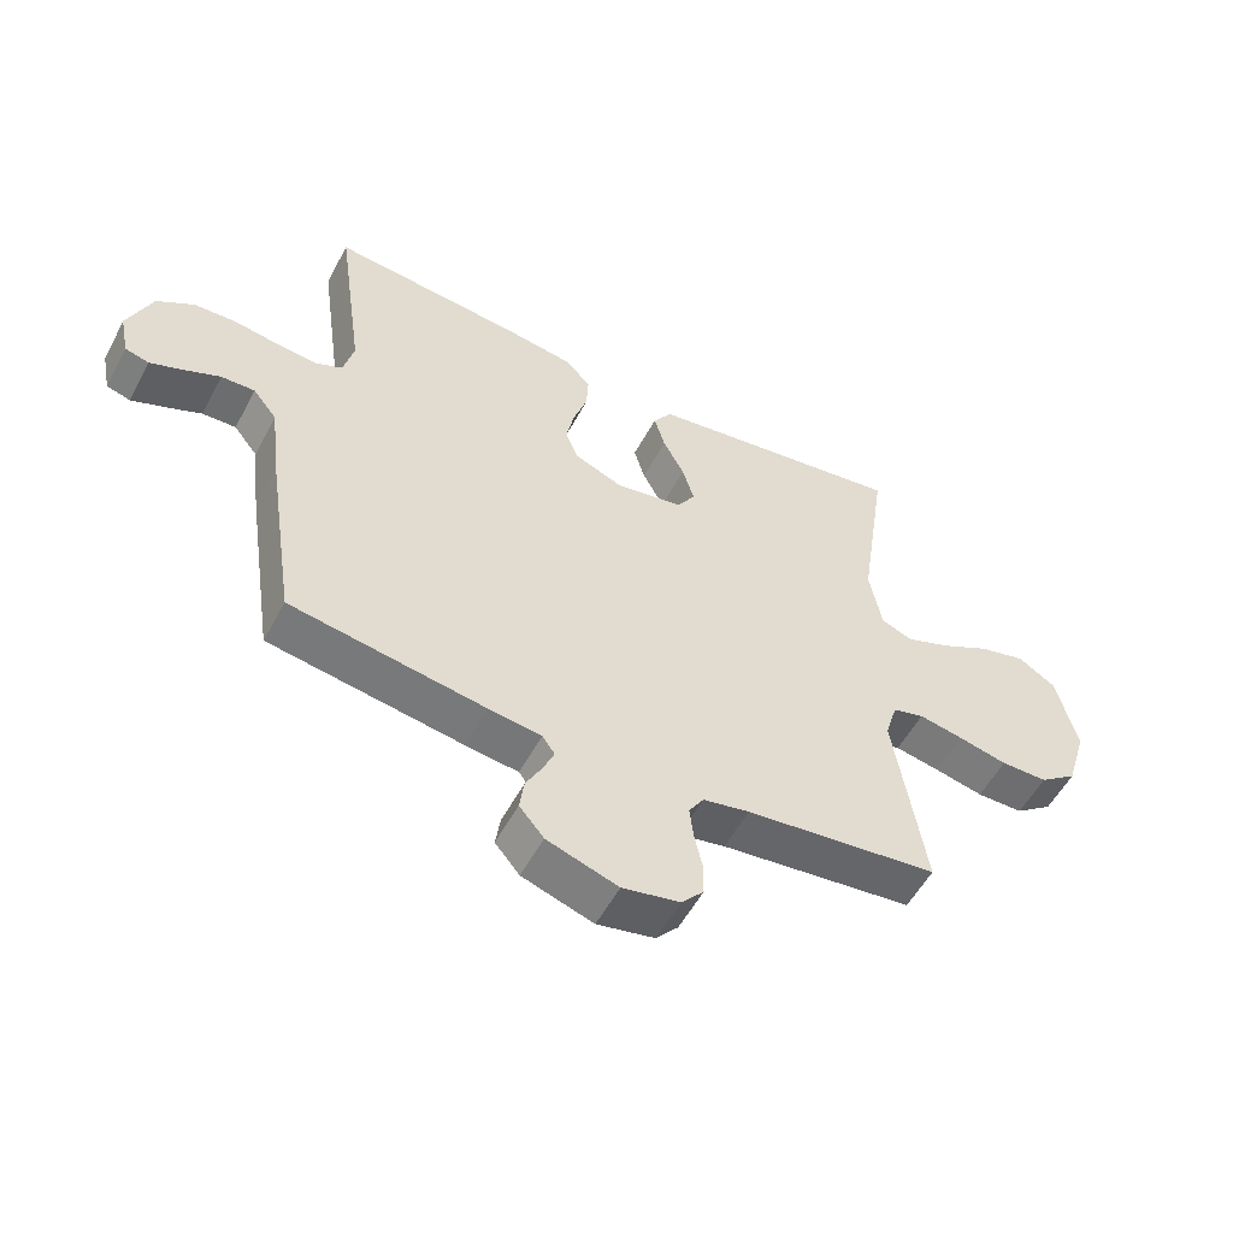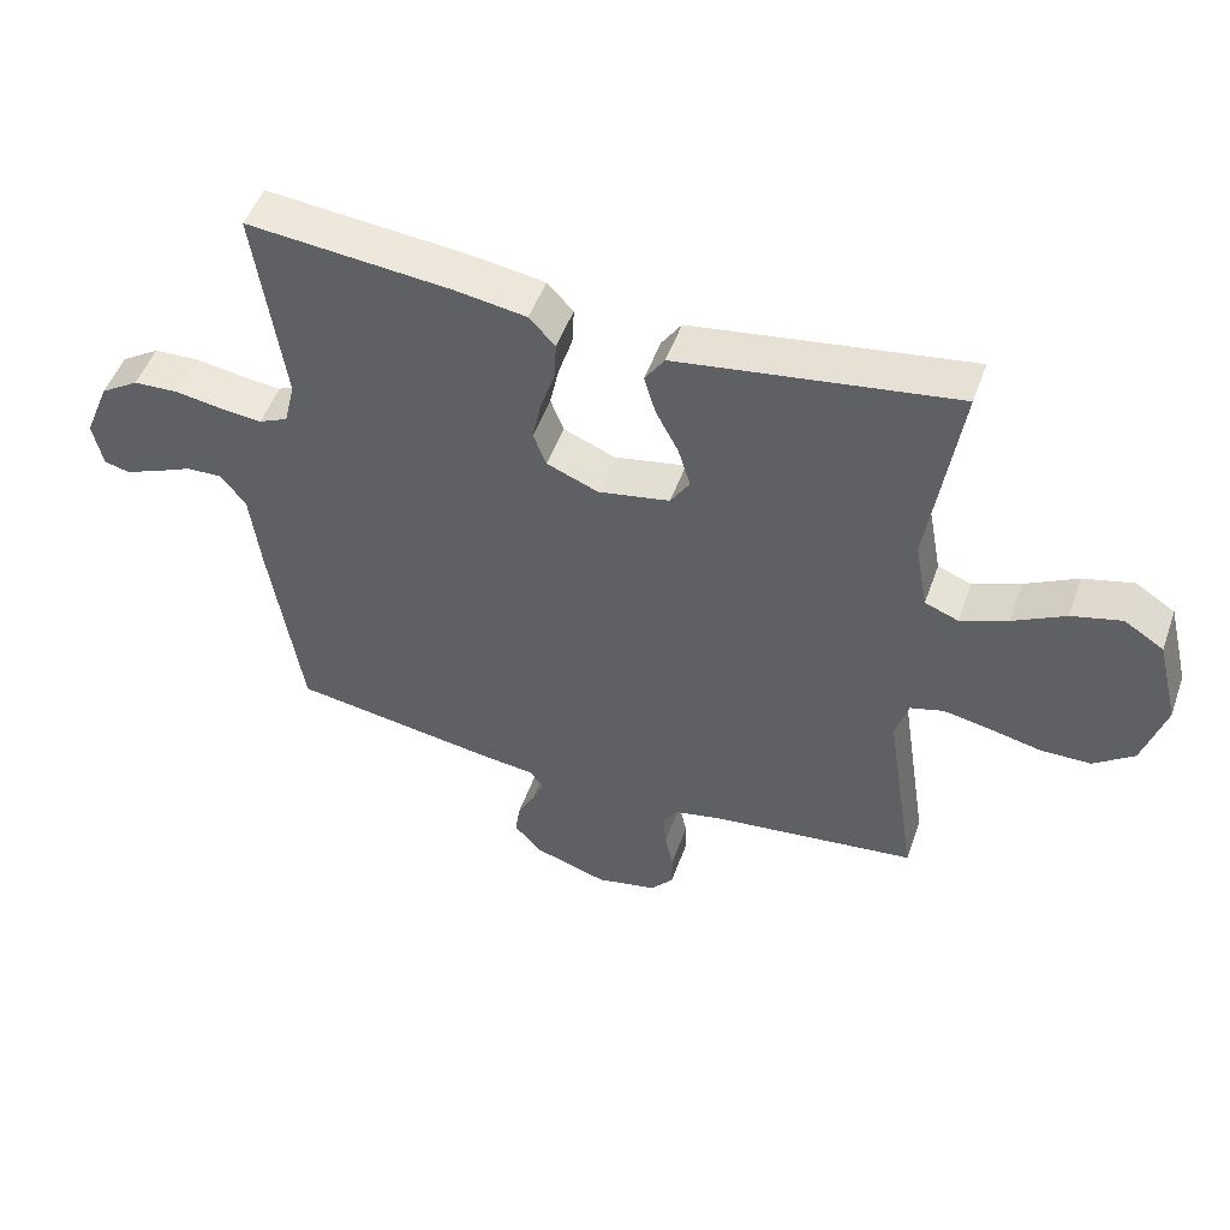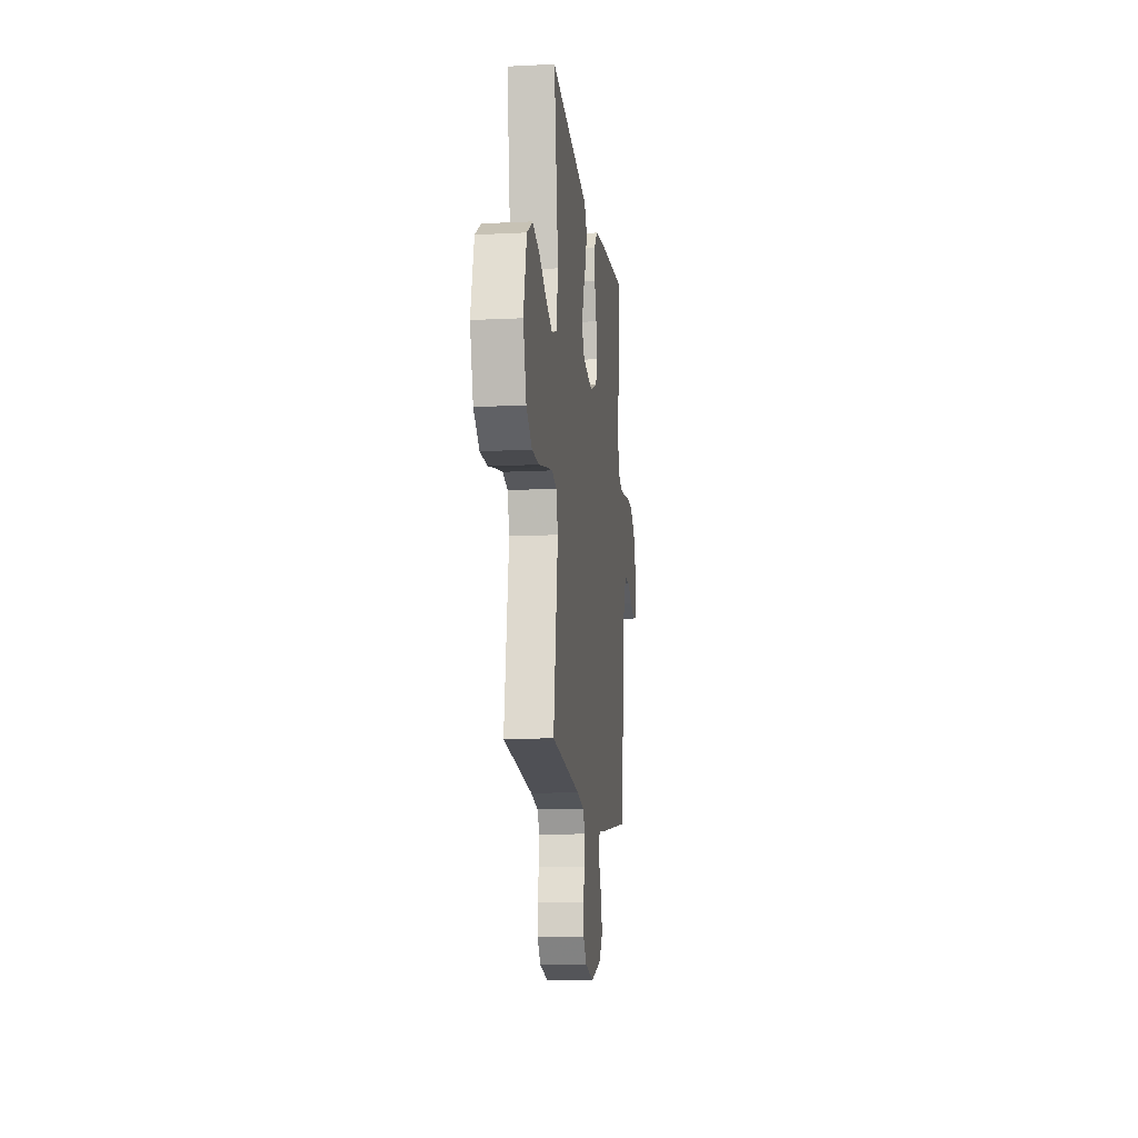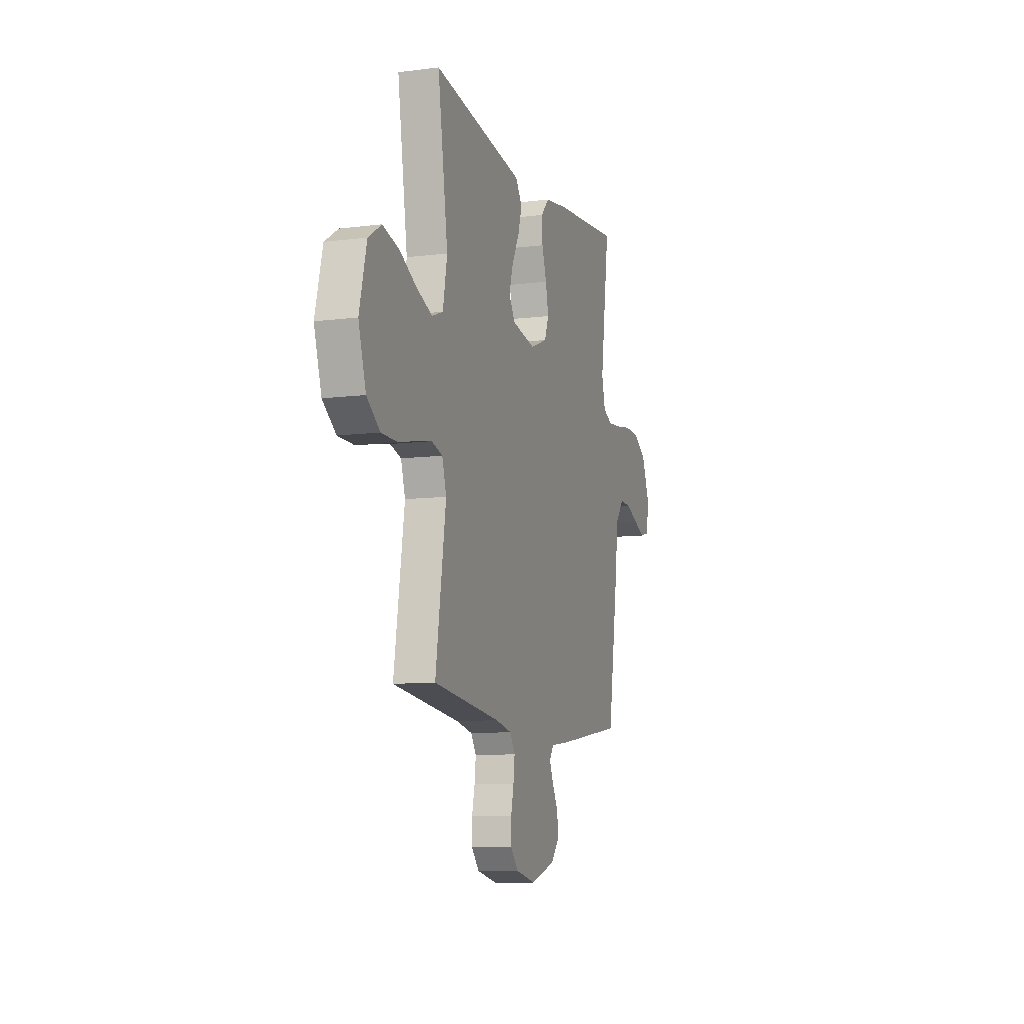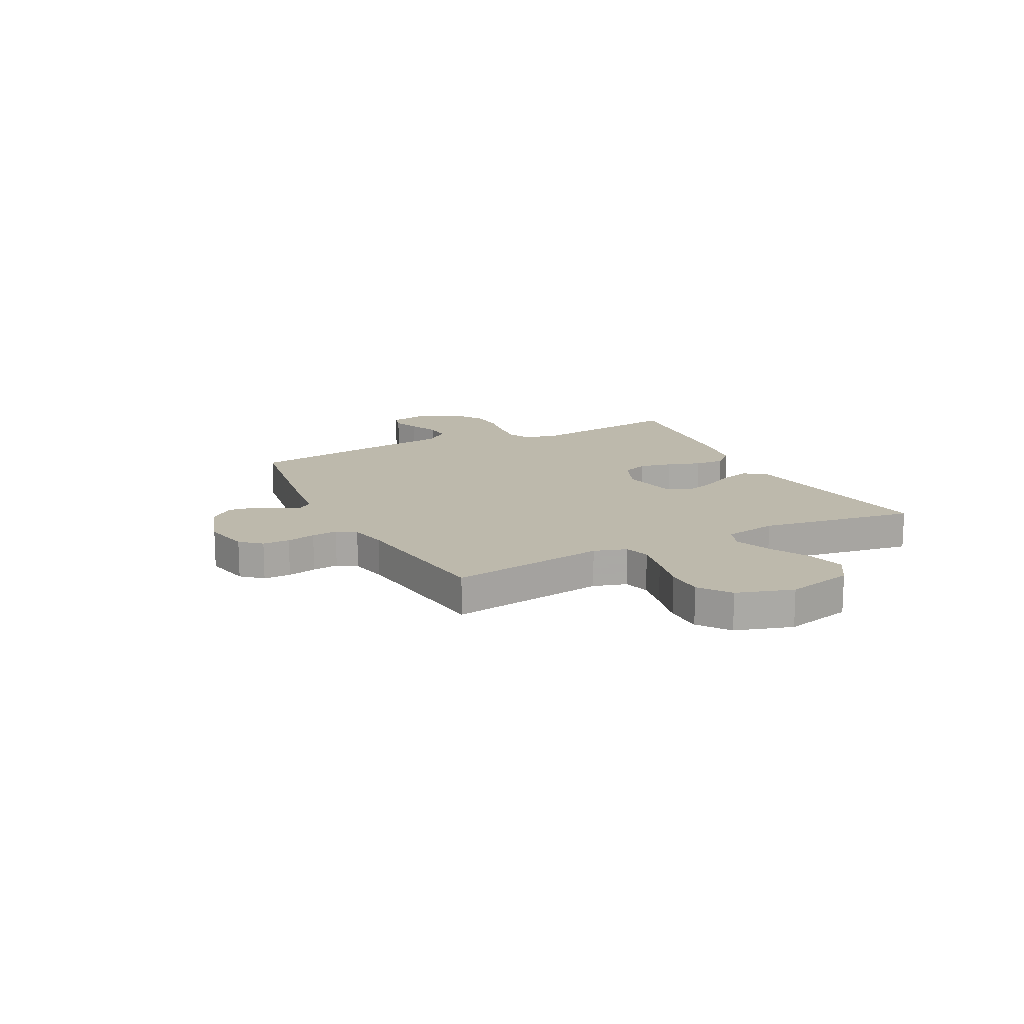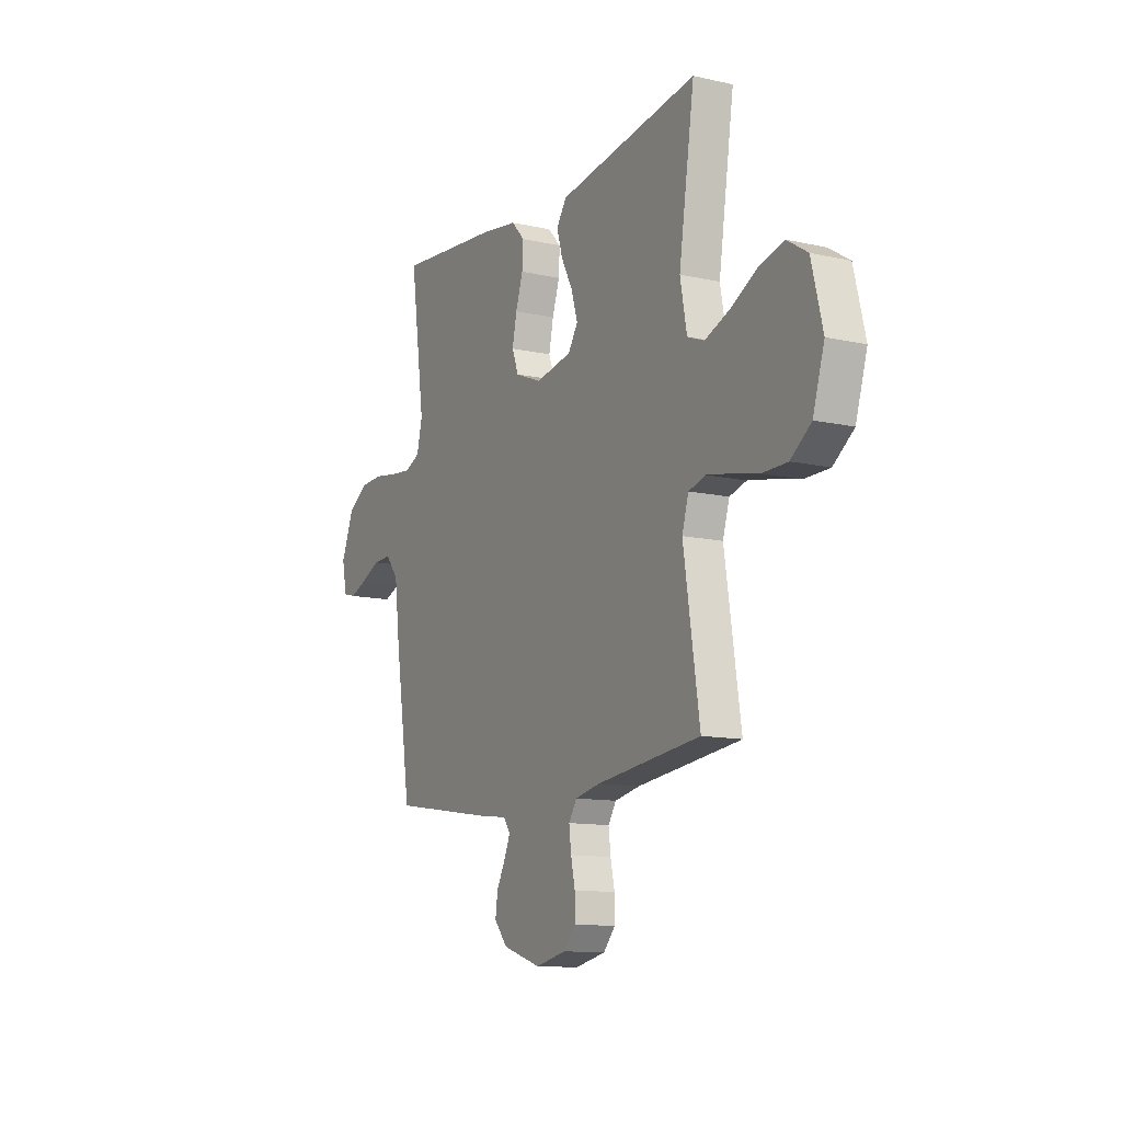
<metadata>
{"format":"obj","ext":"obj","renderer":"f3d","projection":"perspective","resolution":1024,"background":"white","views":[{"elev":-54.7,"azim":152.2,"up":"+Z"},{"elev":50.2,"azim":-160.7,"up":"+Z"},{"elev":-12.6,"azim":-83.4,"up":"+Z"},{"elev":-9.7,"azim":-71.8,"up":"+Z"},{"elev":15.0,"azim":-116.8,"up":"+Y"},{"elev":-12.0,"azim":-118.1,"up":"+Z"}]}
</metadata>
<code>
v -0.5 0.07 -0.5
v -0.454 0.07 -0.2
v -0.473 0.07 -0.137
v -0.522 0.07 -0.123
v -0.591 0.07 -0.136
v -0.667 0.07 -0.153
v -0.74 0.07 -0.152
v -0.799 0.07 -0.108
v -0.832 0.07 0
v -0.8 0.07 0.129
v -0.742 0.07 0.166
v -0.669 0.07 0.147
v -0.592 0.07 0.106
v -0.523 0.07 0.079
v -0.474 0.07 0.098
v -0.455 0.07 0.2
v -0.5 0.07 0.5
v -0.2 0.07 0.455
v -0.094 0.07 0.439
v -0.065 0.07 0.396
v -0.082 0.07 0.338
v -0.115 0.07 0.275
v -0.133 0.07 0.215
v -0.105 0.07 0.171
v 0 0.07 0.151
v 0.076 0.07 0.182
v 0.095 0.07 0.232
v 0.082 0.07 0.294
v 0.061 0.07 0.358
v 0.058 0.07 0.415
v 0.096 0.07 0.456
v 0.2 0.07 0.472
v 0.5 0.07 0.5
v 0.458 0.07 0.2
v 0.474 0.07 0.134
v 0.517 0.07 0.114
v 0.578 0.07 0.12
v 0.646 0.07 0.131
v 0.713 0.07 0.128
v 0.77 0.07 0.091
v 0.807 0.07 0
v 0.793 0.07 -0.068
v 0.756 0.07 -0.078
v 0.706 0.07 -0.058
v 0.65 0.07 -0.033
v 0.598 0.07 -0.031
v 0.561 0.07 -0.078
v 0.546 0.07 -0.2
v 0.5 0.07 -0.5
v 0.2 0.07 -0.547
v 0.118 0.07 -0.557
v 0.099 0.07 -0.585
v 0.116 0.07 -0.625
v 0.141 0.07 -0.672
v 0.148 0.07 -0.721
v 0.11 0.07 -0.766
v 0 0.07 -0.802
v -0.089 0.07 -0.783
v -0.123 0.07 -0.744
v -0.123 0.07 -0.692
v -0.111 0.07 -0.637
v -0.105 0.07 -0.587
v -0.128 0.07 -0.551
v -0.2 0.07 -0.536
v -0.5 0 -0.5
v -0.454 0 -0.2
v -0.473 0 -0.137
v -0.522 0 -0.123
v -0.591 0 -0.136
v -0.667 0 -0.153
v -0.74 0 -0.152
v -0.799 0 -0.108
v -0.832 0 0
v -0.8 0 0.129
v -0.742 0 0.166
v -0.669 0 0.147
v -0.592 0 0.106
v -0.523 0 0.079
v -0.474 0 0.098
v -0.455 0 0.2
v -0.5 0 0.5
v -0.2 0 0.455
v -0.094 0 0.439
v -0.065 0 0.396
v -0.082 0 0.338
v -0.115 0 0.275
v -0.133 0 0.215
v -0.105 0 0.171
v 0 0 0.151
v 0.076 0 0.182
v 0.095 0 0.232
v 0.082 0 0.294
v 0.061 0 0.358
v 0.058 0 0.415
v 0.096 0 0.456
v 0.2 0 0.472
v 0.5 0 0.5
v 0.458 0 0.2
v 0.474 0 0.134
v 0.517 0 0.114
v 0.578 0 0.12
v 0.646 0 0.131
v 0.713 0 0.128
v 0.77 0 0.091
v 0.807 0 0
v 0.793 0 -0.068
v 0.756 0 -0.078
v 0.706 0 -0.058
v 0.65 0 -0.033
v 0.598 0 -0.031
v 0.561 0 -0.078
v 0.546 0 -0.2
v 0.5 0 -0.5
v 0.2 0 -0.547
v 0.118 0 -0.557
v 0.099 0 -0.585
v 0.116 0 -0.625
v 0.141 0 -0.672
v 0.148 0 -0.721
v 0.11 0 -0.766
v 0 0 -0.802
v -0.089 0 -0.783
v -0.123 0 -0.744
v -0.123 0 -0.692
v -0.111 0 -0.637
v -0.105 0 -0.587
v -0.128 0 -0.551
v -0.2 0 -0.536
f 59 60 61
f 58 59 61
f 57 58 61
f 56 57 61
f 55 56 61
f 54 55 61
f 53 54 61
f 52 53 61 62
f 51 52 62 63
f 51 63 64
f 50 51 64
f 49 50 64
f 48 49 64
f 47 48 64
f 43 44 45
f 42 43 45
f 41 42 45
f 40 41 45
f 39 40 45
f 38 39 45
f 37 38 45
f 36 37 45 46
f 64 1 2
f 47 64 2
f 46 47 2
f 36 46 2
f 35 36 2
f 32 33 34
f 31 32 34
f 30 31 34
f 29 30 34
f 28 29 34
f 20 21 22
f 19 20 22
f 18 19 22
f 17 18 22
f 16 17 22
f 15 16 22 23
f 14 15 23 24
f 11 12 13
f 10 11 13
f 9 10 13
f 8 9 13
f 7 8 13
f 6 7 13
f 5 6 13
f 4 5 13 14
f 14 24 25
f 4 14 25
f 3 4 25
f 27 28 34 35
f 26 27 35
f 25 26 35
f 3 25 35
f 2 3 35
f 125 124 123
f 125 123 122
f 125 122 121
f 125 121 120
f 125 120 119
f 125 119 118
f 125 118 117
f 126 125 117 116
f 127 126 116 115
f 128 127 115
f 128 115 114
f 128 114 113
f 128 113 112
f 128 112 111
f 109 108 107
f 109 107 106
f 109 106 105
f 109 105 104
f 109 104 103
f 109 103 102
f 109 102 101
f 110 109 101 100
f 66 65 128
f 66 128 111
f 66 111 110
f 66 110 100
f 66 100 99
f 98 97 96
f 98 96 95
f 98 95 94
f 98 94 93
f 98 93 92
f 86 85 84
f 86 84 83
f 86 83 82
f 86 82 81
f 86 81 80
f 87 86 80 79
f 88 87 79 78
f 77 76 75
f 77 75 74
f 77 74 73
f 77 73 72
f 77 72 71
f 77 71 70
f 77 70 69
f 78 77 69 68
f 89 88 78
f 89 78 68
f 89 68 67
f 99 98 92 91
f 99 91 90
f 99 90 89
f 99 89 67
f 99 67 66
f 1 65 66 2
f 2 66 67 3
f 3 67 68 4
f 4 68 69 5
f 5 69 70 6
f 6 70 71 7
f 7 71 72 8
f 8 72 73 9
f 9 73 74 10
f 10 74 75 11
f 11 75 76 12
f 12 76 77 13
f 13 77 78 14
f 14 78 79 15
f 15 79 80 16
f 16 80 81 17
f 17 81 82 18
f 18 82 83 19
f 19 83 84 20
f 20 84 85 21
f 21 85 86 22
f 22 86 87 23
f 23 87 88 24
f 24 88 89 25
f 25 89 90 26
f 26 90 91 27
f 27 91 92 28
f 28 92 93 29
f 29 93 94 30
f 30 94 95 31
f 31 95 96 32
f 32 96 97 33
f 33 97 98 34
f 34 98 99 35
f 35 99 100 36
f 36 100 101 37
f 37 101 102 38
f 38 102 103 39
f 39 103 104 40
f 40 104 105 41
f 41 105 106 42
f 42 106 107 43
f 43 107 108 44
f 44 108 109 45
f 45 109 110 46
f 46 110 111 47
f 47 111 112 48
f 48 112 113 49
f 49 113 114 50
f 50 114 115 51
f 51 115 116 52
f 52 116 117 53
f 53 117 118 54
f 54 118 119 55
f 55 119 120 56
f 56 120 121 57
f 57 121 122 58
f 58 122 123 59
f 59 123 124 60
f 60 124 125 61
f 61 125 126 62
f 62 126 127 63
f 63 127 128 64
f 64 128 65 1

</code>
